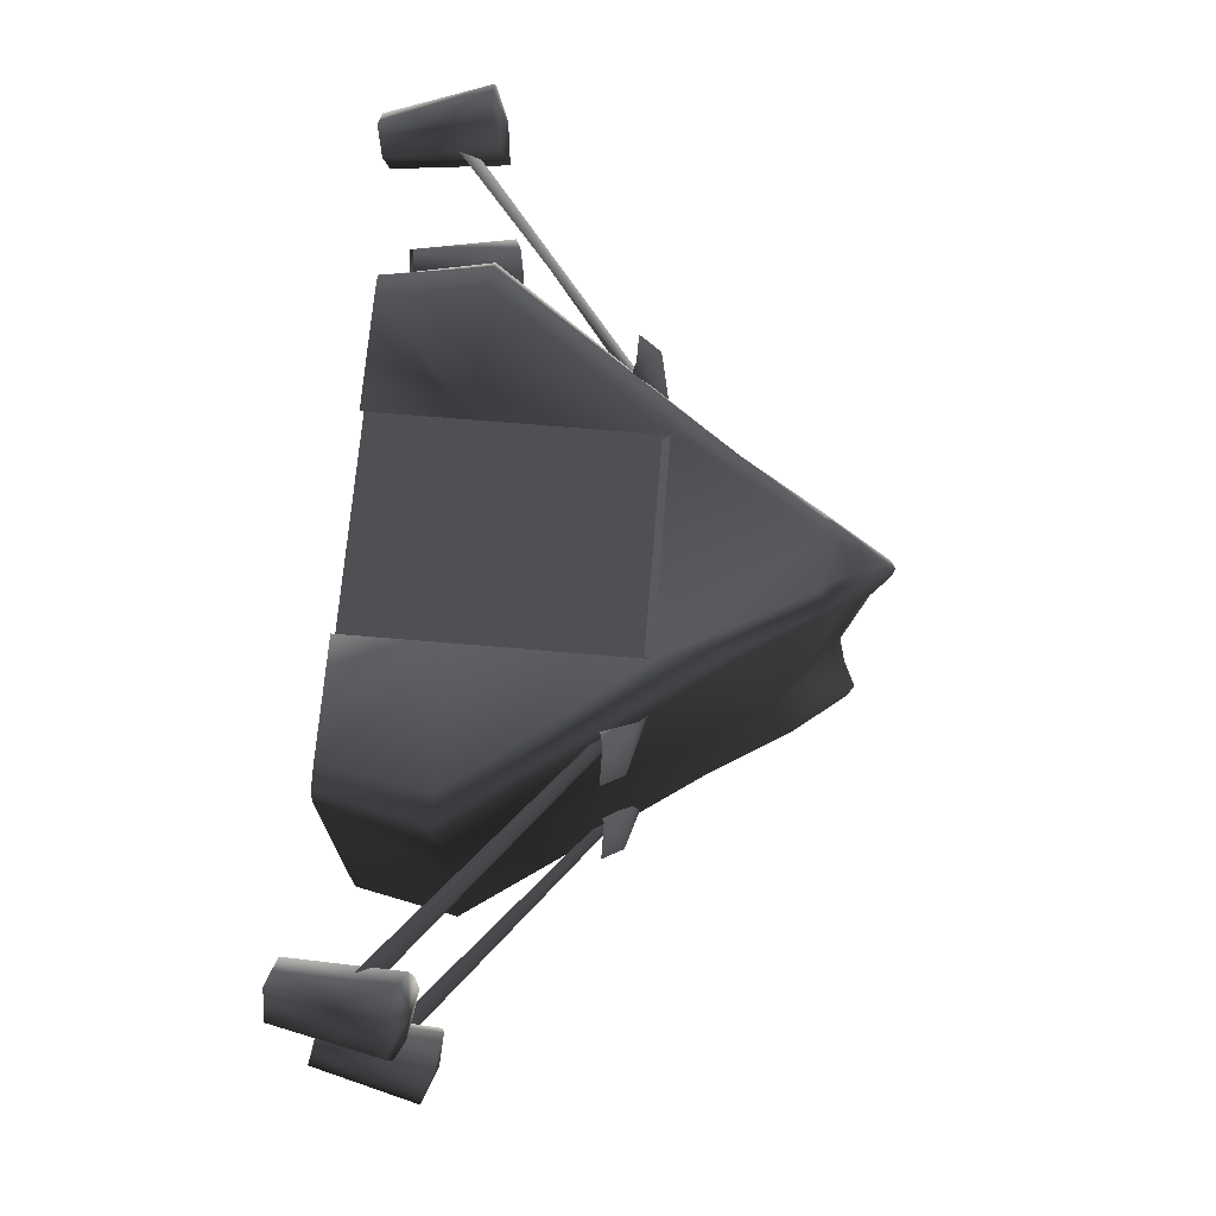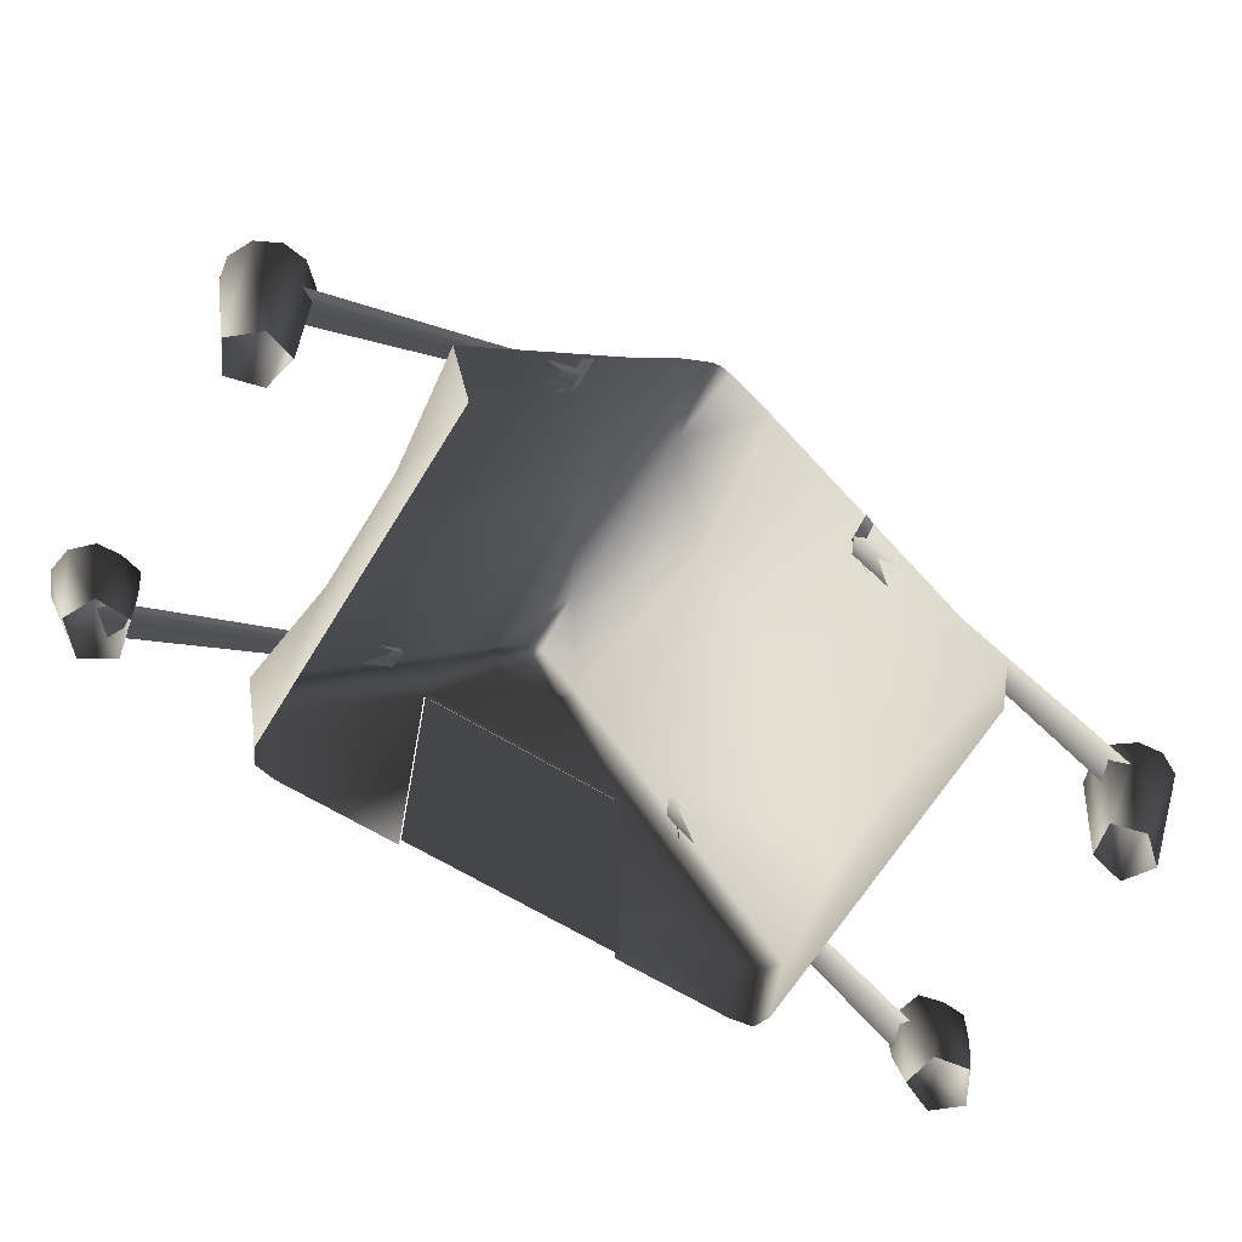
<metadata>
{"format":"obj","ext":"obj","renderer":"f3d","projection":"perspective","resolution":1024,"background":"white","views":[{"elev":71.1,"azim":94.8,"up":"+Z"},{"elev":-65.7,"azim":148.4,"up":"+Y"}]}
</metadata>
<code>
o hobj_tent_01.002
v 6.408 1.803 -1.771
v 6.03 1.85 -1.392
v 6.314 1.803 -1.298
v 6.408 1.803 -1.771
v 5.935 1.803 -1.676
v 6.03 1.85 -1.392
v 6.408 1.803 -1.771
v 6.314 1.803 -1.298
v 6.598 1.756 -1.298
v 6.408 1.803 -1.771
v 5.935 1.756 -1.96
v 5.935 1.803 -1.676
v 6.408 1.803 -1.771
v 6.598 1.756 -1.298
v 6.834 1.661 -1.534
v 6.408 1.803 -1.771
v 6.172 1.661 -2.197
v 5.935 1.756 -1.96
v 6.408 1.803 -1.771
v 6.834 1.661 -1.534
v 6.881 1.614 -1.818
v 6.408 1.803 -1.771
v 6.456 1.614 -2.244
v 6.172 1.661 -2.197
v 6.408 1.803 -1.771
v 6.881 1.614 -1.818
v 6.739 1.614 -2.102
v 6.408 1.803 -1.771
v 6.739 1.614 -2.102
v 6.456 1.614 -2.244
v -4.659 1.803 -1.771
v -4.564 1.803 -1.298
v -4.281 1.85 -1.393
v -4.659 1.803 -1.771
v -4.848 1.756 -1.298
v -4.564 1.803 -1.298
v -4.659 1.803 -1.771
v -4.281 1.85 -1.393
v -4.186 1.803 -1.676
v -4.659 1.803 -1.771
v -5.085 1.661 -1.534
v -4.848 1.756 -1.298
v -4.659 1.803 -1.771
v -4.186 1.803 -1.676
v -4.186 1.756 -1.96
v -4.659 1.803 -1.771
v -5.132 1.614 -1.818
v -5.085 1.661 -1.534
v -4.659 1.803 -1.771
v -4.186 1.756 -1.96
v -4.423 1.661 -2.197
v -4.659 1.803 -1.771
v -4.99 1.614 -2.102
v -5.132 1.614 -1.818
v -4.659 1.803 -1.771
v -4.423 1.661 -2.197
v -4.706 1.614 -2.244
v -4.659 1.803 -1.771
v -4.706 1.614 -2.244
v -4.99 1.614 -2.102
v -4.659 1.756 2.297
v -4.281 1.803 1.918
v -4.564 1.756 1.824
v -4.659 1.756 2.297
v -4.186 1.756 2.202
v -4.281 1.803 1.918
v -4.659 1.756 2.297
v -4.564 1.756 1.824
v -4.848 1.708 1.824
v -4.659 1.756 2.297
v -4.186 1.708 2.486
v -4.186 1.756 2.202
v -4.659 1.756 2.297
v -4.848 1.708 1.824
v -5.085 1.614 2.06
v -4.659 1.756 2.297
v -4.423 1.614 2.722
v -4.186 1.708 2.486
v -4.659 1.756 2.297
v -5.085 1.614 2.06
v -5.132 1.566 2.344
v -4.659 1.756 2.297
v -4.706 1.566 2.77
v -4.423 1.614 2.722
v -4.659 1.756 2.297
v -5.132 1.566 2.344
v -4.99 1.566 2.628
v -4.659 1.756 2.297
v -4.99 1.566 2.628
v -4.706 1.566 2.77
v 6.408 1.756 2.202
v 6.314 1.756 1.776
v 6.03 1.803 1.871
v 6.408 1.756 2.202
v 6.598 1.708 1.776
v 6.314 1.756 1.776
v 6.408 1.756 2.202
v 6.03 1.803 1.871
v 5.935 1.756 2.107
v 6.408 1.756 2.202
v 6.834 1.614 1.966
v 6.598 1.708 1.776
v 6.408 1.756 2.202
v 5.935 1.756 2.107
v 5.935 1.708 2.391
v 6.408 1.756 2.202
v 6.881 1.566 2.249
v 6.834 1.614 1.966
v 6.408 1.756 2.202
v 5.935 1.708 2.391
v 6.172 1.614 2.628
v 6.408 1.756 2.202
v 6.739 1.566 2.533
v 6.881 1.566 2.249
v 6.408 1.756 2.202
v 6.172 1.614 2.628
v 6.456 1.566 2.675
v 6.408 1.756 2.202
v 6.456 1.566 2.675
v 6.739 1.566 2.533
v -0.02398 5.634 -0.2574
v 0.8747 6.533 -1.109
v 0.1652 5.965 -2.149
v -0.02398 5.634 -0.2574
v 0.8747 6.391 -0.2101
v 0.8747 6.533 -1.109
v -0.02398 5.634 -0.2574
v 0.1652 5.965 -2.149
v -0.5442 4.924 -2.149
v -0.02398 5.634 -0.2574
v 0.8747 6.58 1.493
v 0.8747 6.391 -0.2101
v -0.02398 5.634 -0.2574
v -0.5442 4.924 -2.149
v -0.4969 4.924 -0.2574
v -0.02398 5.634 -0.2574
v 0.2598 5.965 2.391
v 0.8747 6.58 1.493
v -0.02398 5.634 -0.2574
v -0.4969 4.924 -0.2574
v -0.4024 4.924 2.344
v -0.02398 5.634 -0.2574
v -0.4024 4.924 2.344
v 0.2598 5.965 2.391
v 0.8747 6.533 -1.109
v 0.7328 6.674 -2.149
v 0.1652 5.965 -2.149
v 0.8747 6.533 -1.109
v 0.8747 6.391 -0.2101
v 1.773 5.634 -0.2574
v 0.8747 6.533 -1.109
v 0.8747 6.769 -2.149
v 0.7328 6.674 -2.149
v 0.8747 6.533 -1.109
v 1.773 5.634 -0.2574
v 1.584 5.965 -2.149
v 0.8747 6.533 -1.109
v 1.017 6.674 -2.149
v 0.8747 6.769 -2.149
v 0.8747 6.533 -1.109
v 1.584 5.965 -2.149
v 1.017 6.674 -2.149
v 0.8747 6.391 -0.2101
v 0.8747 6.58 1.493
v 1.773 5.634 -0.2574
v -0.5442 4.924 -2.149
v -2.483 1.803 -0.5885
v -0.4969 4.924 -0.2574
v -0.5442 4.924 -2.149
v -2.673 1.803 -2.149
v -2.483 1.803 -0.5885
v -0.4024 4.924 2.344
v -0.4969 4.924 -0.2574
v -2.483 1.803 0.9723
v -0.4024 4.924 2.344
v -2.483 1.803 0.9723
v -2.673 1.803 2.391
v -0.4969 4.924 -0.2574
v -2.483 1.803 -0.5885
v -2.483 1.803 0.9723
v 0.2598 5.965 2.391
v 0.7801 6.722 2.439
v 0.8747 6.58 1.493
v 1.584 5.965 -2.149
v 1.773 5.634 -0.2574
v 2.294 4.83 -2.149
v -2.673 1.803 -2.149
v -2.389 0.4313 -2.149
v -2.483 1.803 -0.5885
v -2.673 1.803 2.391
v -2.483 1.803 0.9723
v -2.389 0.4313 2.391
v -2.389 0.4313 2.391
v -2.483 1.803 -0.5885
v -2.389 0.4313 -2.149
v -2.389 0.4313 2.391
v -2.483 1.803 0.9723
v -2.483 1.803 -0.5885
v 0.7801 6.722 2.439
v 0.8746 6.769 2.439
v 0.8747 6.58 1.493
v 1.773 5.634 -0.2574
v 2.246 4.83 -0.2574
v 2.294 4.83 -2.149
v 1.773 5.634 -0.2574
v 0.8747 6.58 1.493
v 1.49 5.965 2.391
v 1.773 5.634 -0.2574
v 2.152 4.924 2.344
v 2.246 4.83 -0.2574
v 1.773 5.634 -0.2574
v 1.49 5.965 2.391
v 2.152 4.924 2.344
v 0.8746 6.769 2.439
v 0.9692 6.722 2.439
v 0.8747 6.58 1.493
v 0.8747 6.58 1.493
v 0.9692 6.722 2.439
v 1.49 5.965 2.391
v 2.294 4.83 -2.149
v 2.246 4.83 -0.2574
v 4.233 1.803 -0.5885
v 2.294 4.83 -2.149
v 4.233 1.803 -0.5885
v 4.422 1.803 -2.149
v 2.152 4.924 2.344
v 4.233 1.803 0.9723
v 2.246 4.83 -0.2574
v 2.152 4.924 2.344
v 4.422 1.803 2.391
v 4.233 1.803 0.9723
v 2.246 4.83 -0.2574
v 4.233 1.803 0.9723
v 4.233 1.803 -0.5885
v 4.422 1.803 -2.149
v 4.233 1.803 -0.5885
v 4.138 0.4313 -2.149
v 4.422 1.803 2.391
v 4.138 0.4313 2.391
v 4.233 1.803 0.9723
v 4.138 0.4313 2.391
v 4.138 0.4313 -2.149
v 4.233 1.803 -0.5885
v 4.138 0.4313 2.391
v 4.233 1.803 -0.5885
v 4.233 1.803 0.9723
v -2.531 1.803 2.58
v -2.673 1.803 2.391
v -2.389 0.4313 2.391
v -2.531 1.803 2.58
v -0.4024 4.924 2.344
v -2.673 1.803 2.391
v -2.531 1.803 2.58
v -2.389 0.4313 2.391
v -2.294 0.4313 2.58
v -2.531 1.803 2.58
v -0.3078 4.924 2.58
v -0.4024 4.924 2.344
v -2.531 1.803 2.58
v -2.294 0.4313 2.58
v -2.247 1.803 2.628
v -2.531 1.803 2.58
v -0.497 4.073 2.628
v -0.3078 4.924 2.58
v -2.531 1.803 2.58
v -2.247 1.803 2.628
v -0.497 4.073 2.628
v -0.4024 4.924 2.344
v -0.3078 4.924 2.58
v 0.2598 5.965 2.391
v -2.294 0.4313 2.58
v -2.01 0.4313 2.628
v -2.247 1.803 2.628
v -0.497 4.073 2.628
v 0.5909 5.918 2.58
v -0.3078 4.924 2.58
v -0.497 4.073 2.628
v -2.247 1.803 2.628
v -0.497 1.803 2.628
v -0.497 4.073 2.628
v 2.246 4.073 2.628
v 0.5909 5.918 2.58
v -2.247 1.803 2.628
v -2.01 0.4313 2.628
v -0.497 1.803 2.628
v 0.2598 5.965 2.391
v -0.3078 4.924 2.58
v 0.3544 5.918 2.533
v 0.2598 5.965 2.391
v 0.3544 5.918 2.533
v 0.4017 6.012 2.58
v 0.2598 5.965 2.391
v 0.4017 6.012 2.58
v 0.7801 6.722 2.439
v 0.3544 5.918 2.533
v 0.5909 5.918 2.58
v 0.4017 6.012 2.58
v 0.3544 5.918 2.533
v -0.3078 4.924 2.58
v 0.5909 5.918 2.58
v 2.246 4.073 2.628
v 1.253 5.918 2.58
v 0.5909 5.918 2.58
v 2.246 4.073 2.628
v 2.057 4.924 2.58
v 1.253 5.918 2.58
v 2.246 4.073 2.628
v 4.28 1.803 2.58
v 2.057 4.924 2.58
v 2.246 4.073 2.628
v 3.996 1.803 2.628
v 4.28 1.803 2.58
v 2.246 4.073 2.628
v 2.246 1.803 2.628
v 3.996 1.803 2.628
v -2.01 0.4313 2.628
v -0.497 0.4313 2.628
v -0.497 1.803 2.628
v 0.7801 6.722 2.439
v 0.4017 6.012 2.58
v 0.8746 6.627 2.58
v 0.7801 6.722 2.439
v 0.8746 6.627 2.58
v 0.8746 6.769 2.439
v 0.5909 5.918 2.58
v 1.253 5.918 2.58
v 0.6382 6.012 2.628
v 0.5909 5.918 2.58
v 0.6382 6.012 2.628
v 0.4017 6.012 2.58
v 0.4017 6.012 2.58
v 0.6382 6.012 2.628
v 0.8746 6.627 2.58
v 2.057 4.924 2.58
v 4.28 1.803 2.58
v 2.152 4.924 2.344
v 2.057 4.924 2.58
v 1.442 5.918 2.533
v 1.253 5.918 2.58
v 2.057 4.924 2.58
v 2.152 4.924 2.344
v 1.49 5.965 2.391
v 2.057 4.924 2.58
v 1.49 5.965 2.391
v 1.442 5.918 2.533
v 2.246 1.803 2.628
v 3.76 0.4313 2.628
v 3.996 1.803 2.628
v 2.246 1.803 2.628
v 2.246 0.4313 2.628
v 3.76 0.4313 2.628
v 0.8746 6.769 2.439
v 0.8746 6.627 2.58
v 0.9692 6.722 2.439
v 0.6382 6.012 2.628
v 1.253 5.918 2.58
v 1.158 6.012 2.628
v 0.6382 6.012 2.628
v 1.158 6.012 2.628
v 0.8746 6.627 2.58
v 4.28 1.803 2.58
v 4.422 1.803 2.391
v 2.152 4.924 2.344
v 4.28 1.803 2.58
v 3.996 1.803 2.628
v 4.044 0.4313 2.58
v 4.28 1.803 2.58
v 4.138 0.4313 2.391
v 4.422 1.803 2.391
v 4.28 1.803 2.58
v 4.044 0.4313 2.58
v 4.138 0.4313 2.391
v 4.044 0.4313 2.58
v 3.996 1.803 2.628
v 3.76 0.4313 2.628
v 1.49 5.965 2.391
v 1.395 6.012 2.58
v 1.442 5.918 2.533
v 1.49 5.965 2.391
v 0.9692 6.722 2.439
v 1.395 6.012 2.58
v 1.395 6.012 2.58
v 1.253 5.918 2.58
v 1.442 5.918 2.533
v 1.395 6.012 2.58
v 1.158 6.012 2.628
v 1.253 5.918 2.58
v 1.395 6.012 2.58
v 0.8746 6.627 2.58
v 1.158 6.012 2.628
v 1.395 6.012 2.58
v 0.9692 6.722 2.439
v 0.8746 6.627 2.58
v 6.266 1.188 2.202
v 2.814 3.789 2.344
v 6.03 1.093 2.391
v 6.266 1.188 2.202
v 2.767 3.979 2.202
v 2.814 3.789 2.344
v 6.266 1.188 2.202
v 2.861 3.742 2.06
v 2.767 3.979 2.202
v 6.266 1.188 2.202
v 6.125 1.235 2.06
v 2.861 3.742 2.06
v 6.266 1.188 -1.913
v 2.814 3.789 -1.771
v 6.03 1.093 -1.724
v 6.266 1.188 -1.913
v 2.767 3.979 -1.913
v 2.814 3.789 -1.771
v 6.266 1.188 -1.913
v 2.861 3.742 -2.055
v 2.767 3.979 -1.913
v 6.266 1.188 -1.913
v 6.125 1.235 -2.055
v 2.861 3.742 -2.055
v -4.517 1.188 -1.913
v -4.281 1.093 -1.724
v -1.065 3.789 -1.771
v -4.517 1.188 -1.913
v -1.065 3.789 -1.771
v -1.017 3.979 -1.913
v -4.517 1.188 -1.913
v -1.017 3.979 -1.913
v -1.112 3.742 -2.055
v -4.517 1.188 -1.913
v -1.112 3.742 -2.055
v -4.375 1.235 -2.055
v -4.517 1.188 2.202
v -4.281 1.093 2.391
v -1.065 3.789 2.344
v -4.517 1.188 2.202
v -1.065 3.789 2.344
v -1.017 3.979 2.202
v -4.517 1.188 2.202
v -1.017 3.979 2.202
v -1.112 3.742 2.06
v -4.517 1.188 2.202
v -1.112 3.742 2.06
v -4.375 1.235 2.06
v -4.186 0.3367 -1.251
v -4.281 1.85 -1.393
v -4.564 1.803 -1.298
v -4.186 0.3367 -1.251
v -4.186 1.803 -1.676
v -4.281 1.85 -1.393
v -4.186 0.3367 -1.251
v -4.564 1.803 -1.298
v -4.612 0.2894 -1.156
v -4.186 0.3367 -1.251
v -4.091 0.2894 -1.676
v -4.186 1.803 -1.676
v -4.564 1.803 -1.298
v -4.848 1.756 -1.298
v -4.612 0.2894 -1.156
v -4.091 0.2894 -1.676
v -4.186 1.756 -1.96
v -4.186 1.803 -1.676
v -4.848 1.756 -1.298
v -5.085 1.661 -1.534
v -4.612 0.2894 -1.156
v -5.085 1.661 -1.534
v -4.801 0.1948 -1.534
v -4.612 0.2894 -1.156
v -5.085 1.661 -1.534
v -5.132 1.614 -1.818
v -4.801 0.1948 -1.534
v -5.132 1.614 -1.818
v -4.99 1.614 -2.102
v -4.801 0.1948 -1.534
v -4.99 1.614 -2.102
v -4.47 0.1948 -1.818
v -4.801 0.1948 -1.534
v -4.99 1.614 -2.102
v -4.706 1.614 -2.244
v -4.47 0.1948 -1.818
v -4.706 1.614 -2.244
v -4.423 1.661 -2.197
v -4.47 0.1948 -1.818
v -4.423 1.661 -2.197
v -4.091 0.2894 -1.676
v -4.47 0.1948 -1.818
v -4.423 1.661 -2.197
v -4.186 1.756 -1.96
v -4.091 0.2894 -1.676
v -4.186 0.2894 1.776
v -4.564 1.756 1.824
v -4.281 1.803 1.918
v -4.186 0.2894 1.776
v -4.612 0.2421 1.682
v -4.564 1.756 1.824
v -4.186 0.2894 1.776
v -4.281 1.803 1.918
v -4.186 1.756 2.202
v -4.186 0.2894 1.776
v -4.186 1.756 2.202
v -4.091 0.2421 2.202
v -4.612 0.2421 1.682
v -4.848 1.708 1.824
v -4.564 1.756 1.824
v -4.612 0.2421 1.682
v -5.085 1.614 2.06
v -4.848 1.708 1.824
v -4.612 0.2421 1.682
v -4.801 0.1475 2.06
v -5.085 1.614 2.06
v -4.186 1.756 2.202
v -4.186 1.708 2.486
v -4.091 0.2421 2.202
v -4.801 0.1475 2.06
v -5.132 1.566 2.344
v -5.085 1.614 2.06
v -4.801 0.1475 2.06
v -4.99 1.566 2.628
v -5.132 1.566 2.344
v -4.801 0.1475 2.06
v -4.47 0.1475 2.344
v -4.99 1.566 2.628
v -4.47 0.1475 2.344
v -4.706 1.566 2.77
v -4.99 1.566 2.628
v -4.47 0.1475 2.344
v -4.423 1.614 2.722
v -4.706 1.566 2.77
v -4.47 0.1475 2.344
v -4.091 0.2421 2.202
v -4.423 1.614 2.722
v -4.091 0.2421 2.202
v -4.186 1.708 2.486
v -4.423 1.614 2.722
v 5.935 0.2894 1.682
v 6.03 1.803 1.871
v 6.314 1.756 1.776
v 5.935 0.2894 1.682
v 5.935 1.756 2.107
v 6.03 1.803 1.871
v 5.935 0.2894 1.682
v 6.314 1.756 1.776
v 6.361 0.2421 1.634
v 5.935 0.2894 1.682
v 5.841 0.2421 2.107
v 5.935 1.756 2.107
v 6.314 1.756 1.776
v 6.598 1.708 1.776
v 6.361 0.2421 1.634
v 5.841 0.2421 2.107
v 5.935 1.708 2.391
v 5.935 1.756 2.107
v 6.598 1.708 1.776
v 6.834 1.614 1.966
v 6.361 0.2421 1.634
v 6.834 1.614 1.966
v 6.55 0.1475 1.966
v 6.361 0.2421 1.634
v 6.834 1.614 1.966
v 6.881 1.566 2.249
v 6.55 0.1475 1.966
v 6.881 1.566 2.249
v 6.739 1.566 2.533
v 6.55 0.1475 1.966
v 6.739 1.566 2.533
v 6.219 0.1475 2.297
v 6.55 0.1475 1.966
v 6.739 1.566 2.533
v 6.456 1.566 2.675
v 6.219 0.1475 2.297
v 6.456 1.566 2.675
v 6.172 1.614 2.628
v 6.219 0.1475 2.297
v 6.172 1.614 2.628
v 5.841 0.2421 2.107
v 6.219 0.1475 2.297
v 6.172 1.614 2.628
v 5.935 1.708 2.391
v 5.841 0.2421 2.107
v 5.935 0.3367 -1.251
v 6.314 1.803 -1.298
v 6.03 1.85 -1.392
v 5.935 0.3367 -1.251
v 6.361 0.2894 -1.156
v 6.314 1.803 -1.298
v 5.935 0.3367 -1.251
v 6.03 1.85 -1.392
v 5.935 1.803 -1.676
v 5.935 0.3367 -1.251
v 5.935 1.803 -1.676
v 5.841 0.2894 -1.676
v 6.361 0.2894 -1.156
v 6.598 1.756 -1.298
v 6.314 1.803 -1.298
v 6.361 0.2894 -1.156
v 6.834 1.661 -1.534
v 6.598 1.756 -1.298
v 6.361 0.2894 -1.156
v 6.55 0.1948 -1.534
v 6.834 1.661 -1.534
v 5.935 1.803 -1.676
v 5.935 1.756 -1.96
v 5.841 0.2894 -1.676
v 6.55 0.1948 -1.534
v 6.881 1.614 -1.818
v 6.834 1.661 -1.534
v 6.55 0.1948 -1.534
v 6.739 1.614 -2.102
v 6.881 1.614 -1.818
v 6.55 0.1948 -1.534
v 6.219 0.1948 -1.818
v 6.739 1.614 -2.102
v 6.219 0.1948 -1.818
v 6.456 1.614 -2.244
v 6.739 1.614 -2.102
v 6.219 0.1948 -1.818
v 6.172 1.661 -2.197
v 6.456 1.614 -2.244
v 6.219 0.1948 -1.818
v 5.841 0.2894 -1.676
v 6.172 1.661 -2.197
v 5.841 0.2894 -1.676
v 5.935 1.756 -1.96
v 6.172 1.661 -2.197
v 3.429 3.884 -1.818
v 2.719 4.073 -2.149
v 2.719 3.979 -1.771
v 3.429 3.884 -1.818
v 2.719 3.979 -1.771
v 3.192 3.6 -1.487
v 3.429 3.884 -1.818
v 3.192 3.6 -1.487
v 3.618 3.6 -1.676
v 2.719 3.979 -1.771
v 3.05 3.553 -1.629
v 3.192 3.6 -1.487
v 3.523 3.884 2.297
v 2.719 4.073 2.013
v 2.908 3.979 2.344
v 3.523 3.884 2.297
v 2.908 3.979 2.344
v 3.287 3.6 2.628
v 3.523 3.884 2.297
v 3.287 3.6 2.628
v 3.712 3.6 2.439
v 2.908 3.979 2.344
v 3.098 3.553 2.486
v 3.287 3.6 2.628
v -1.727 3.884 2.249
v -1.112 3.979 2.249
v -0.9699 4.073 1.918
v -1.727 3.884 2.249
v -1.443 3.6 2.533
v -1.112 3.979 2.249
v -1.727 3.884 2.249
v -1.869 3.6 2.391
v -1.443 3.6 2.533
v -1.112 3.979 2.249
v -1.443 3.6 2.533
v -1.301 3.553 2.439
v -1.727 3.884 -1.913
v -1.017 3.979 -1.865
v -1.017 4.073 -2.197
v -1.727 3.884 -1.913
v -1.49 3.6 -1.582
v -1.017 3.979 -1.865
v -1.727 3.884 -1.913
v -1.916 3.6 -1.771
v -1.49 3.6 -1.582
v -1.017 3.979 -1.865
v -1.49 3.6 -1.582
v -1.301 3.553 -1.724
v -0.5443 4.073 2.58
v 2.246 0.4786 2.587
v 2.246 4.073 2.58
v -0.5443 4.073 2.58
v -0.5443 0.4786 2.587
v 2.246 0.4786 2.587
v 2.104 3.789 2.486
v -0.497 4.073 2.628
v -0.4024 3.789 2.486
v 2.104 3.789 2.486
v 2.246 4.073 2.628
v -0.497 4.073 2.628
f 1 2 3
f 4 5 6
f 7 8 9
f 10 11 12
f 13 14 15
f 16 17 18
f 19 20 21
f 22 23 24
f 25 26 27
f 28 29 30
f 31 32 33
f 34 35 36
f 37 38 39
f 40 41 42
f 43 44 45
f 46 47 48
f 49 50 51
f 52 53 54
f 55 56 57
f 58 59 60
f 61 62 63
f 64 65 66
f 67 68 69
f 70 71 72
f 73 74 75
f 76 77 78
f 79 80 81
f 82 83 84
f 85 86 87
f 88 89 90
f 91 92 93
f 94 95 96
f 97 98 99
f 100 101 102
f 103 104 105
f 106 107 108
f 109 110 111
f 112 113 114
f 115 116 117
f 118 119 120
f 121 122 123
f 124 125 126
f 127 128 129
f 130 131 132
f 133 134 135
f 136 137 138
f 139 140 141
f 142 143 144
f 145 146 147
f 148 149 150
f 151 152 153
f 154 155 156
f 157 158 159
f 160 161 162
f 163 164 165
f 166 167 168
f 169 170 171
f 172 173 174
f 175 176 177
f 178 179 180
f 181 182 183
f 184 185 186
f 187 188 189
f 190 191 192
f 193 194 195
f 196 197 198
f 199 200 201
f 202 203 204
f 205 206 207
f 208 209 210
f 211 212 213
f 214 215 216
f 217 218 219
f 220 221 222
f 223 224 225
f 226 227 228
f 229 230 231
f 232 233 234
f 235 236 237
f 238 239 240
f 241 242 243
f 244 245 246
f 247 248 249
f 250 251 252
f 253 254 255
f 256 257 258
f 259 260 261
f 262 263 264
f 265 266 267
f 268 269 270
f 271 272 273
f 274 275 276
f 277 278 279
f 280 281 282
f 283 284 285
f 286 287 288
f 289 290 291
f 292 293 294
f 295 296 297
f 298 299 300
f 301 302 303
f 304 305 306
f 307 308 309
f 310 311 312
f 313 314 315
f 316 317 318
f 319 320 321
f 322 323 324
f 325 326 327
f 328 329 330
f 331 332 333
f 334 335 336
f 337 338 339
f 340 341 342
f 343 344 345
f 346 347 348
f 349 350 351
f 352 353 354
f 355 356 357
f 358 359 360
f 361 362 363
f 364 365 366
f 367 368 369
f 370 371 372
f 373 374 375
f 376 377 378
f 379 380 381
f 382 383 384
f 385 386 387
f 388 389 390
f 391 392 393
f 394 395 396
f 397 398 399
f 400 401 402
f 403 404 405
f 406 407 408
f 409 410 411
f 412 413 414
f 415 416 417
f 418 419 420
f 421 422 423
f 424 425 426
f 427 428 429
f 430 431 432
f 433 434 435
f 436 437 438
f 439 440 441
f 442 443 444
f 445 446 447
f 448 449 450
f 451 452 453
f 454 455 456
f 457 458 459
f 460 461 462
f 463 464 465
f 466 467 468
f 469 470 471
f 472 473 474
f 475 476 477
f 478 479 480
f 481 482 483
f 484 485 486
f 487 488 489
f 490 491 492
f 493 494 495
f 496 497 498
f 499 500 501
f 502 503 504
f 505 506 507
f 508 509 510
f 511 512 513
f 514 515 516
f 517 518 519
f 520 521 522
f 523 524 525
f 526 527 528
f 529 530 531
f 532 533 534
f 535 536 537
f 538 539 540
f 541 542 543
f 544 545 546
f 547 548 549
f 550 551 552
f 553 554 555
f 556 557 558
f 559 560 561
f 562 563 564
f 565 566 567
f 568 569 570
f 571 572 573
f 574 575 576
f 577 578 579
f 580 581 582
f 583 584 585
f 586 587 588
f 589 590 591
f 592 593 594
f 595 596 597
f 598 599 600
f 601 602 603
f 604 605 606
f 607 608 609
f 610 611 612
f 613 614 615
f 616 617 618
f 619 620 621
f 622 623 624
f 625 626 627
f 628 629 630
f 631 632 633
f 634 635 636
f 637 638 639
f 640 641 642
f 643 644 645
f 646 647 648
f 649 650 651
f 652 653 654
f 655 656 657
f 658 659 660
f 661 662 663
f 664 665 666
f 667 668 669
f 670 671 672
f 673 674 675
f 676 677 678
f 679 680 681

</code>
